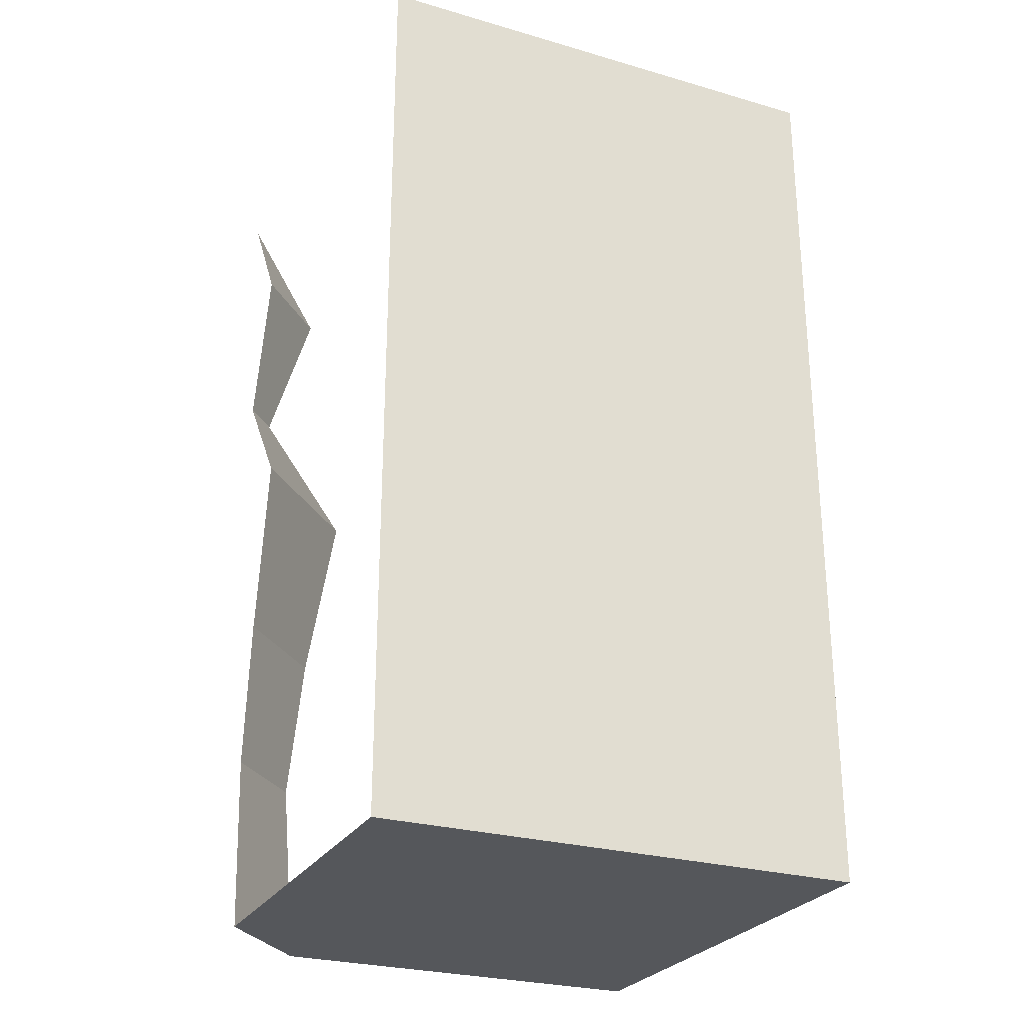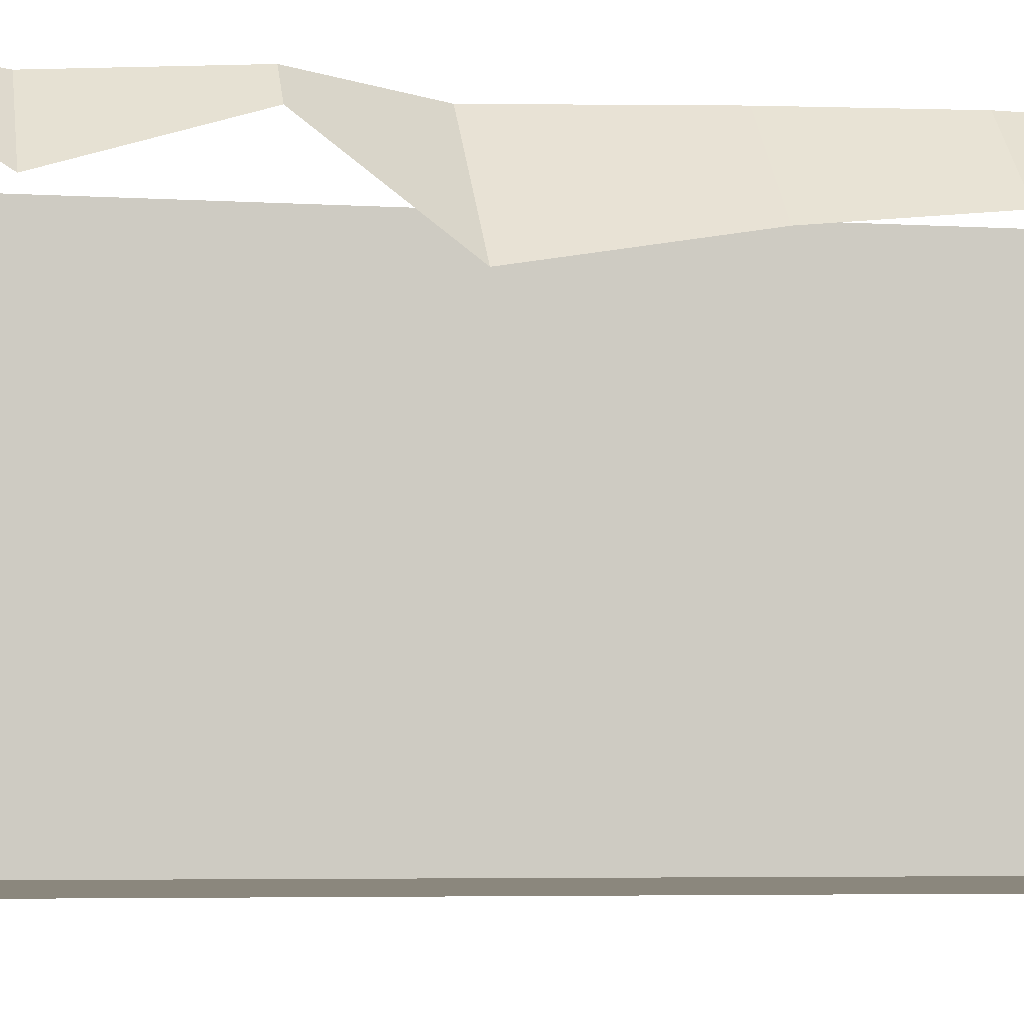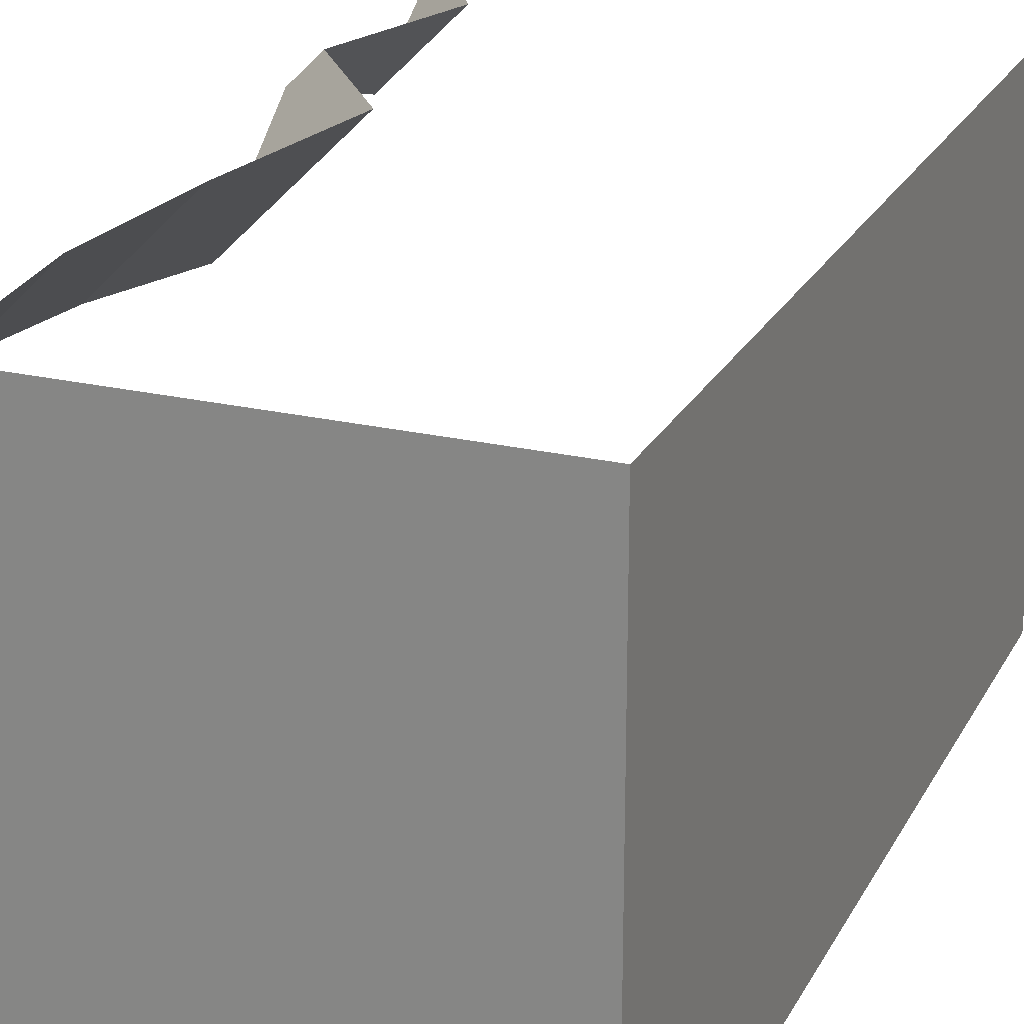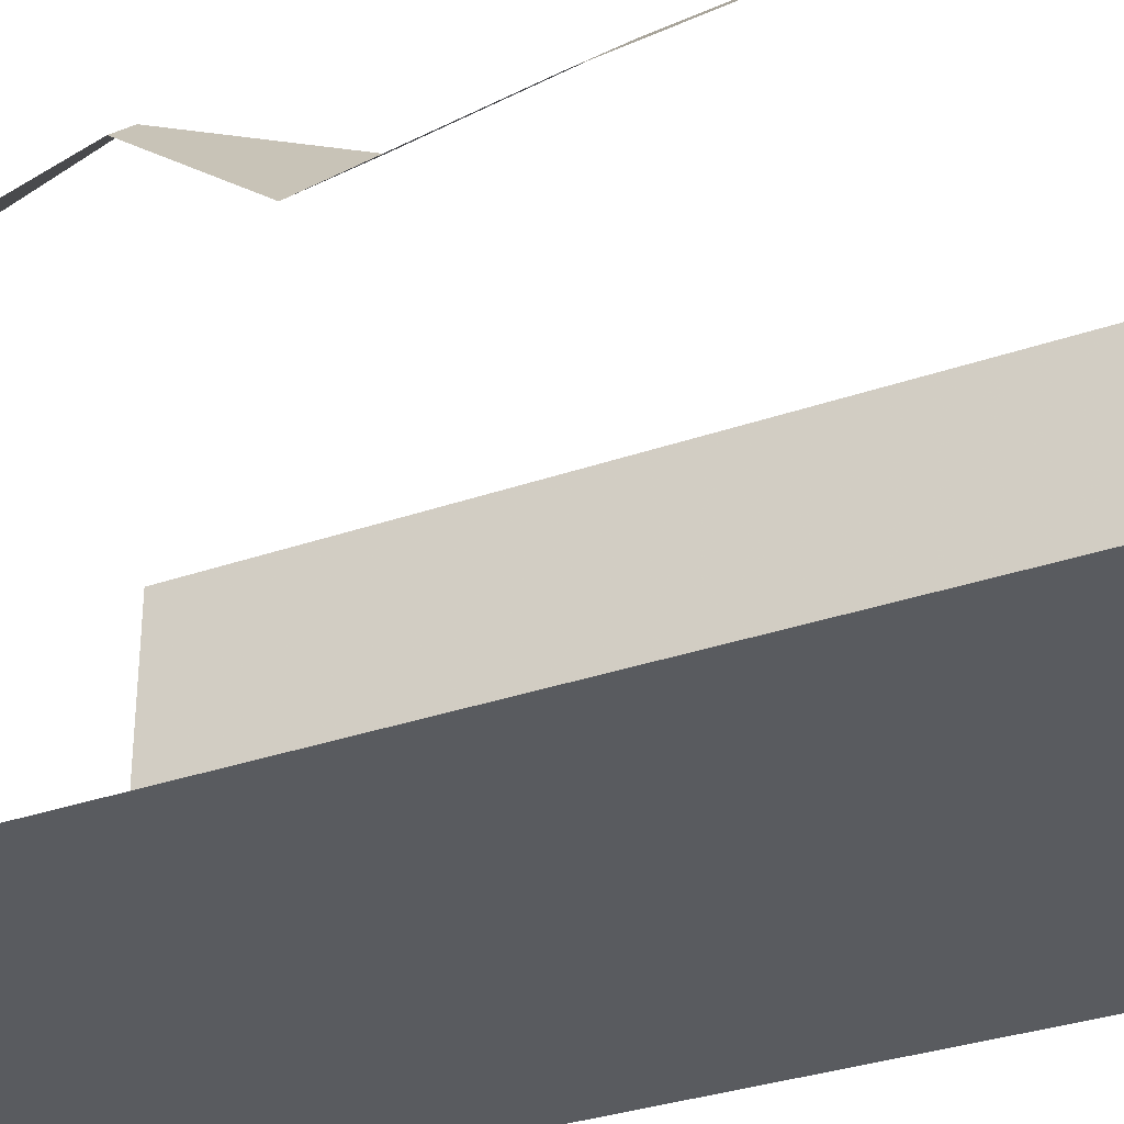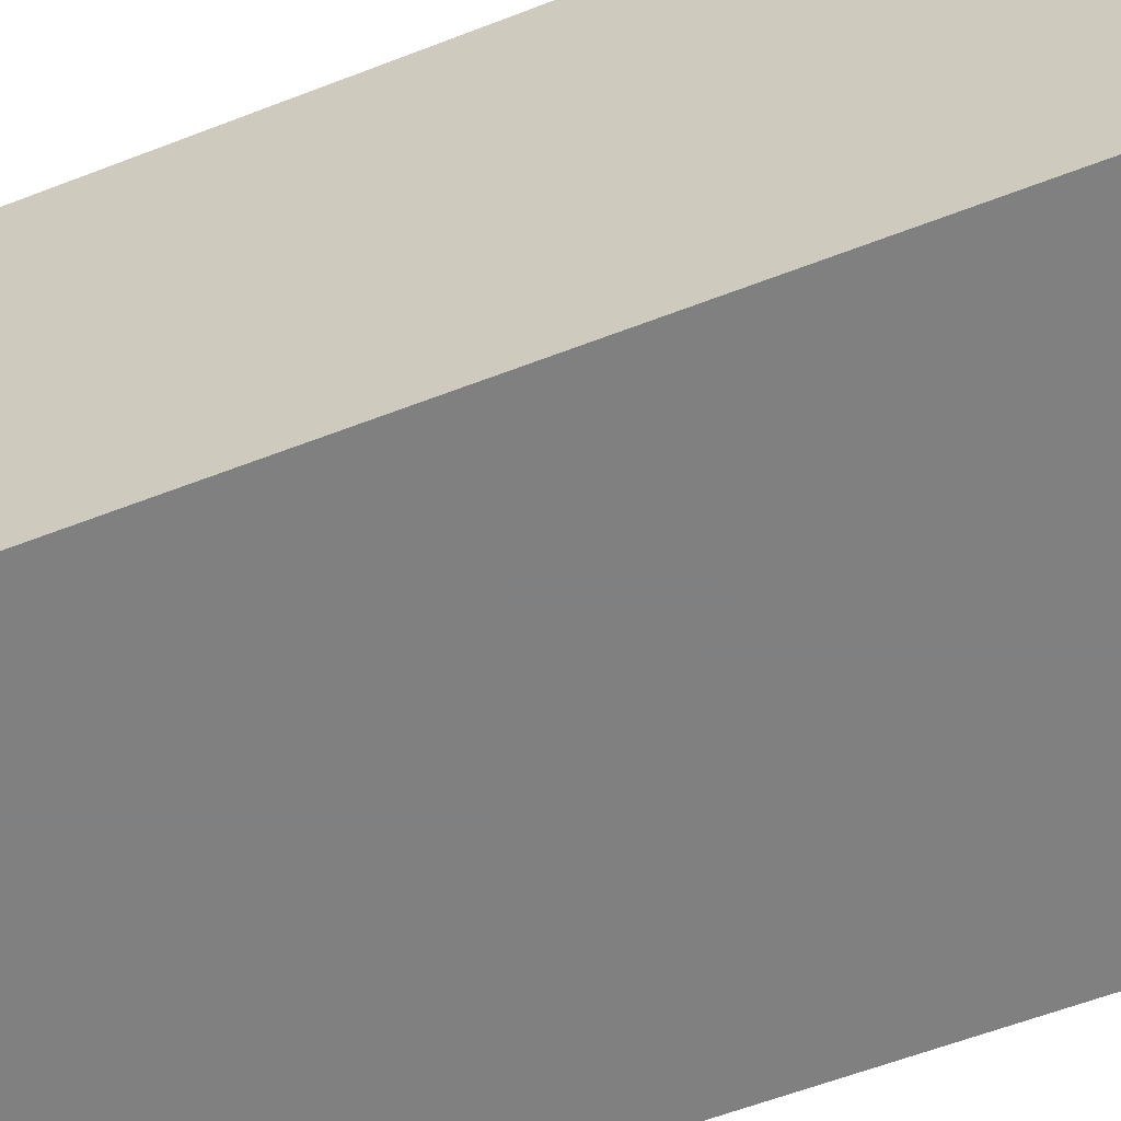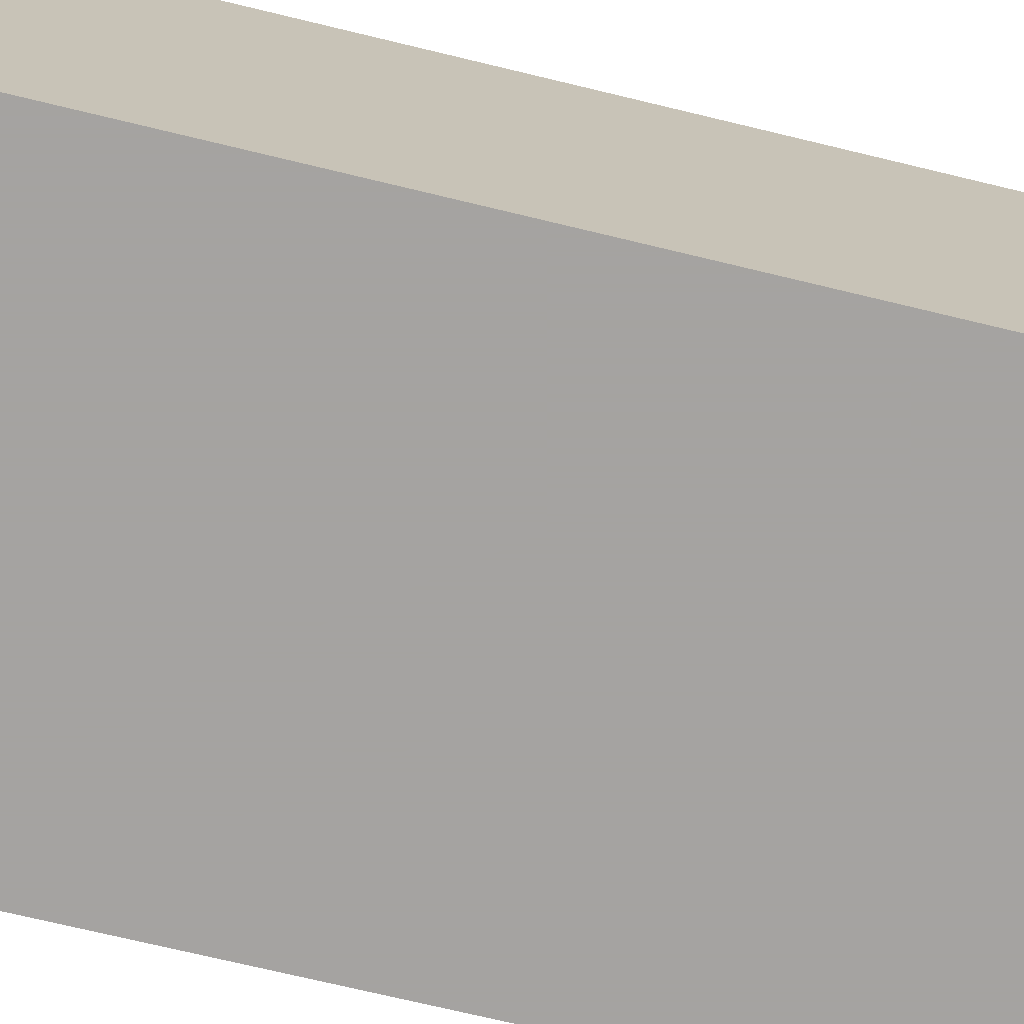
<metadata>
{"format":"obj","ext":"obj","renderer":"f3d","projection":"perspective","resolution":1024,"background":"white","views":[{"elev":-26.7,"azim":65.7,"up":"+Y"},{"elev":-5.0,"azim":-101.1,"up":"+Z"},{"elev":23.0,"azim":21.7,"up":"+Z"},{"elev":-32.3,"azim":-64.0,"up":"+Z"},{"elev":-60.0,"azim":111.6,"up":"+Z"},{"elev":-73.1,"azim":76.5,"up":"+Z"}]}
</metadata>
<code>
o wall/5992/corner_diagonal
v 64 -240 -64
v 64 0 -64
v 64 0 64
v 64 -240 64
v -64 -240 40
v -64 -240 -64
v -64 0 -64
v -40 -152 64
v -64 -152 40
v -64 -192 44
v -44 -192 64
v -40 -240 64
v -44 -32 64
v -64 -32 44
v -64 -72 56
v -56 -72 64
v -64 -104 32
v -32 -104 64
v -64 0 64
f 1 2 3
f 1 3 4
f 1 4 5
f 1 5 6
f 1 6 2
f 2 6 7
f 8 9 10
f 8 10 11
f 11 10 5
f 11 5 12
f 12 5 4
f 13 14 15
f 13 15 16
f 16 15 17
f 16 17 18
f 18 17 9
f 18 9 8
f 19 19 14
f 19 14 13

</code>
